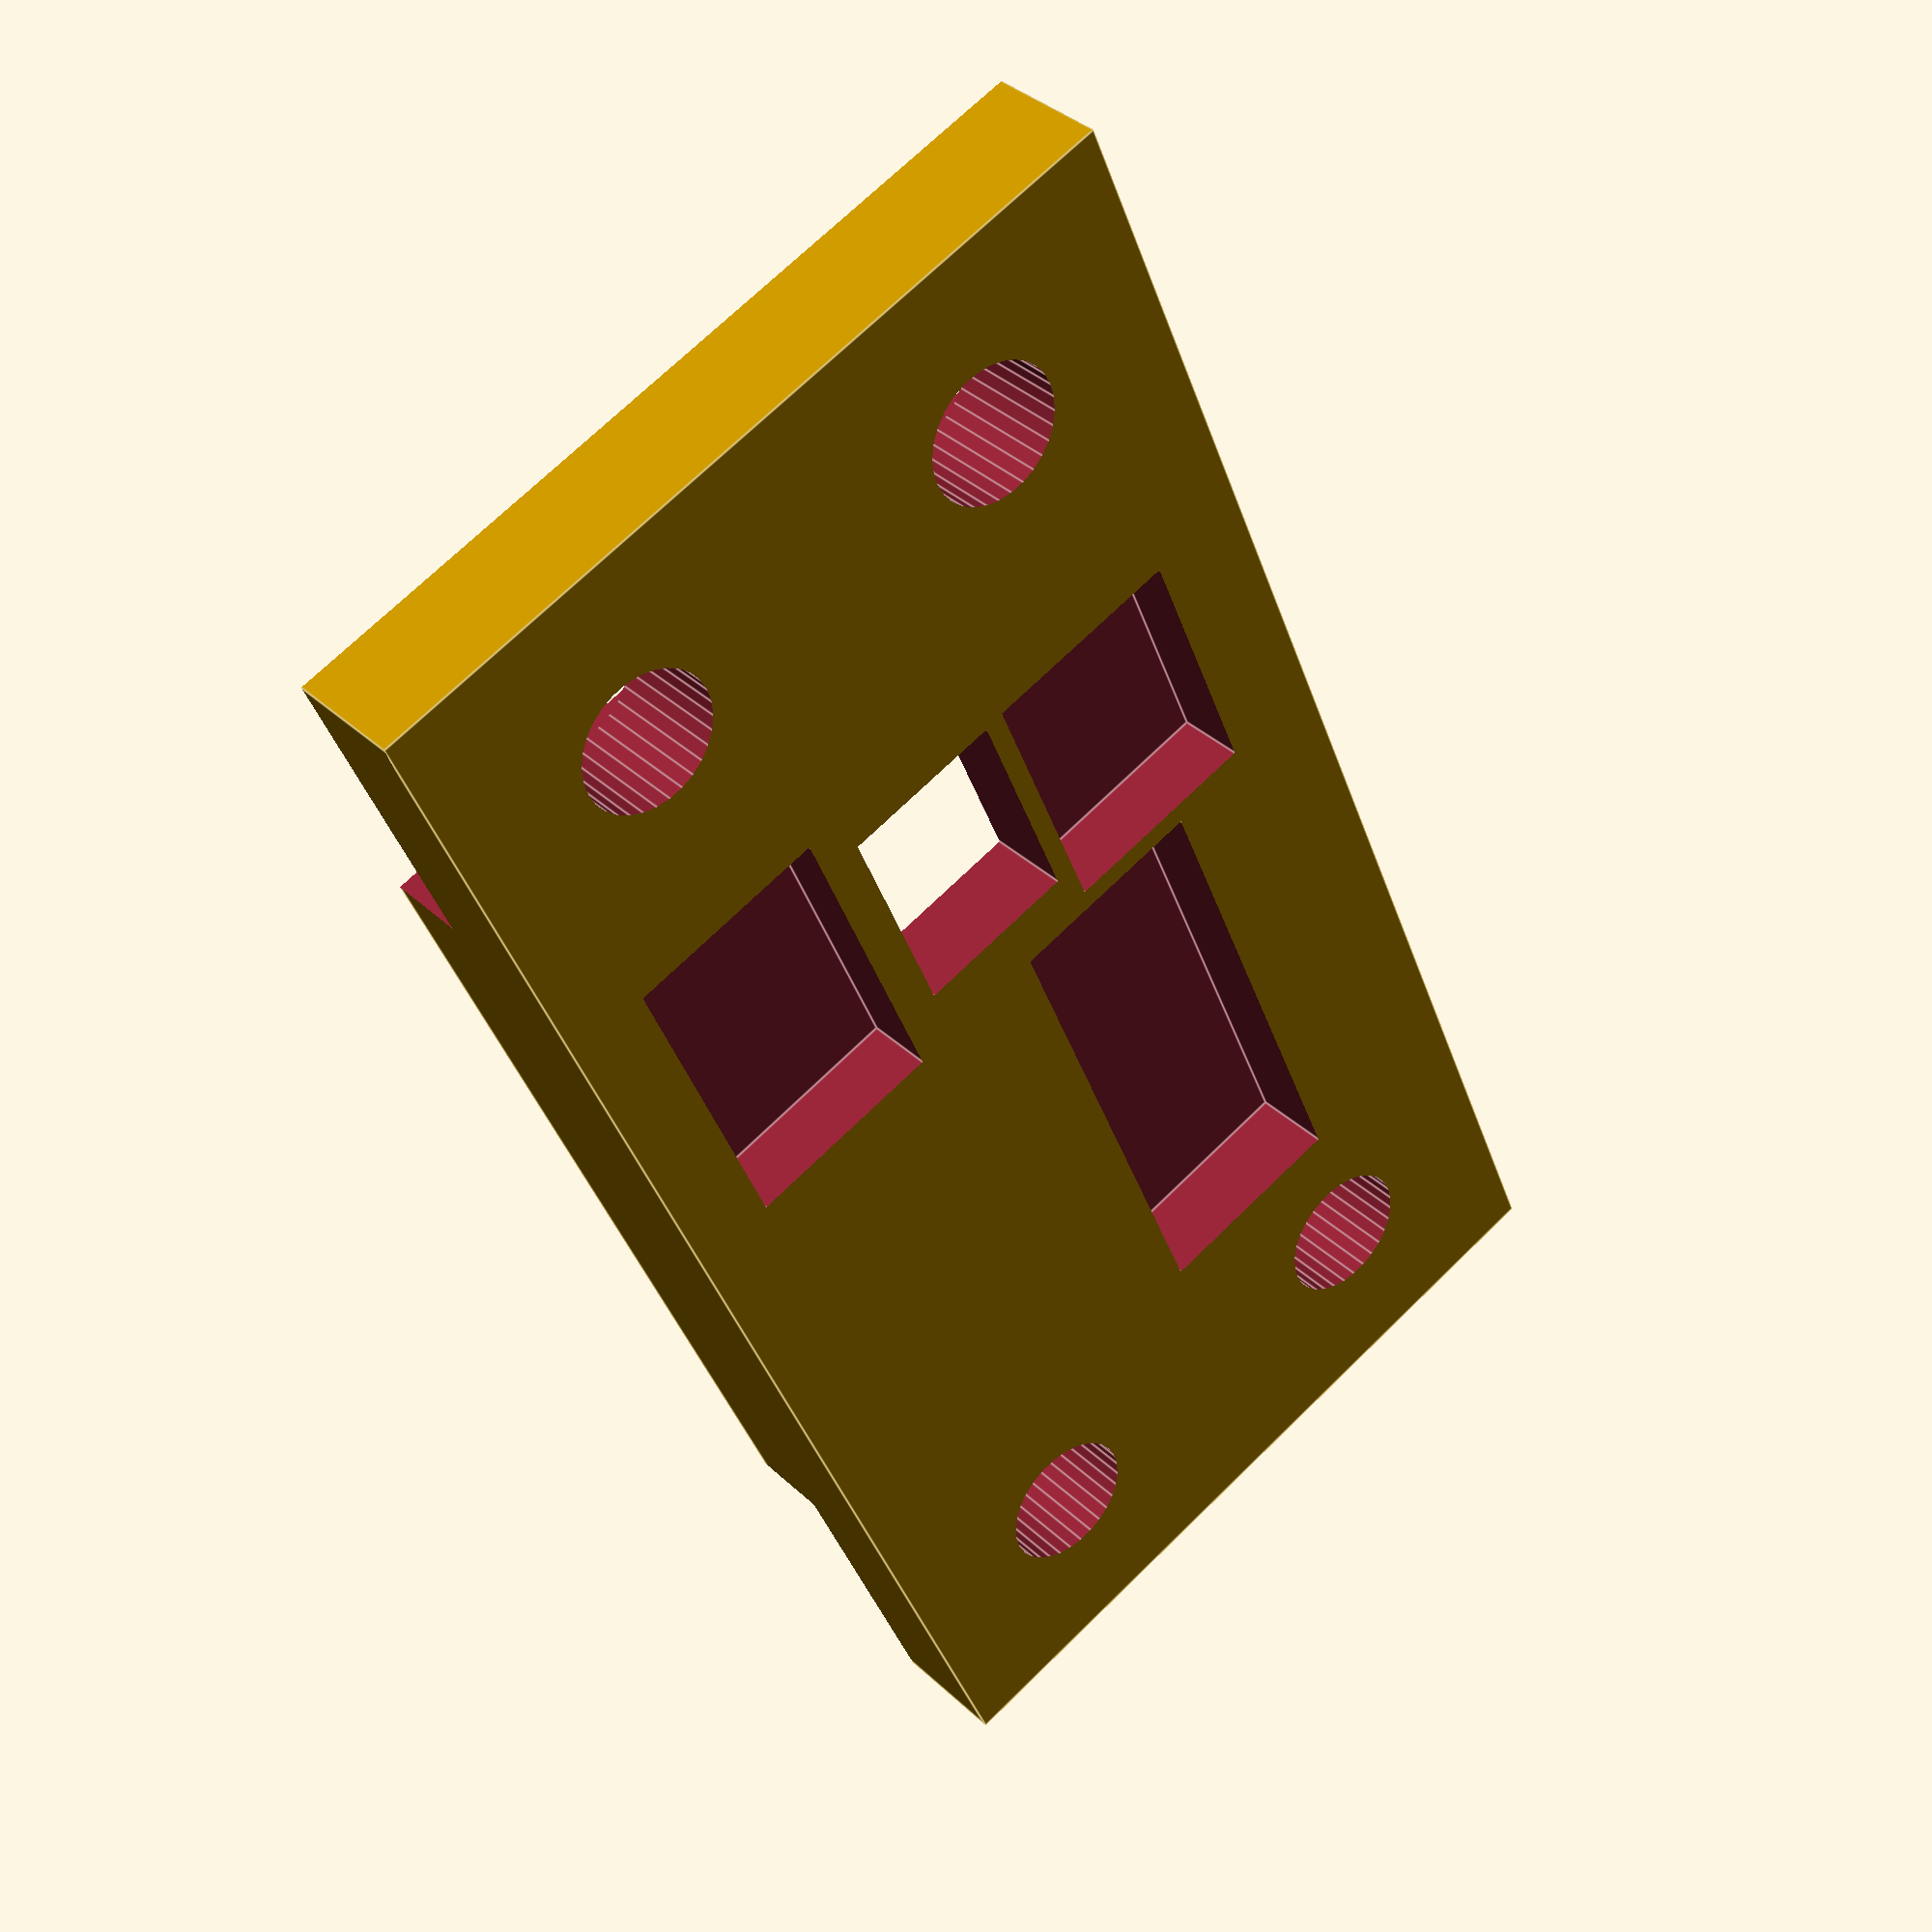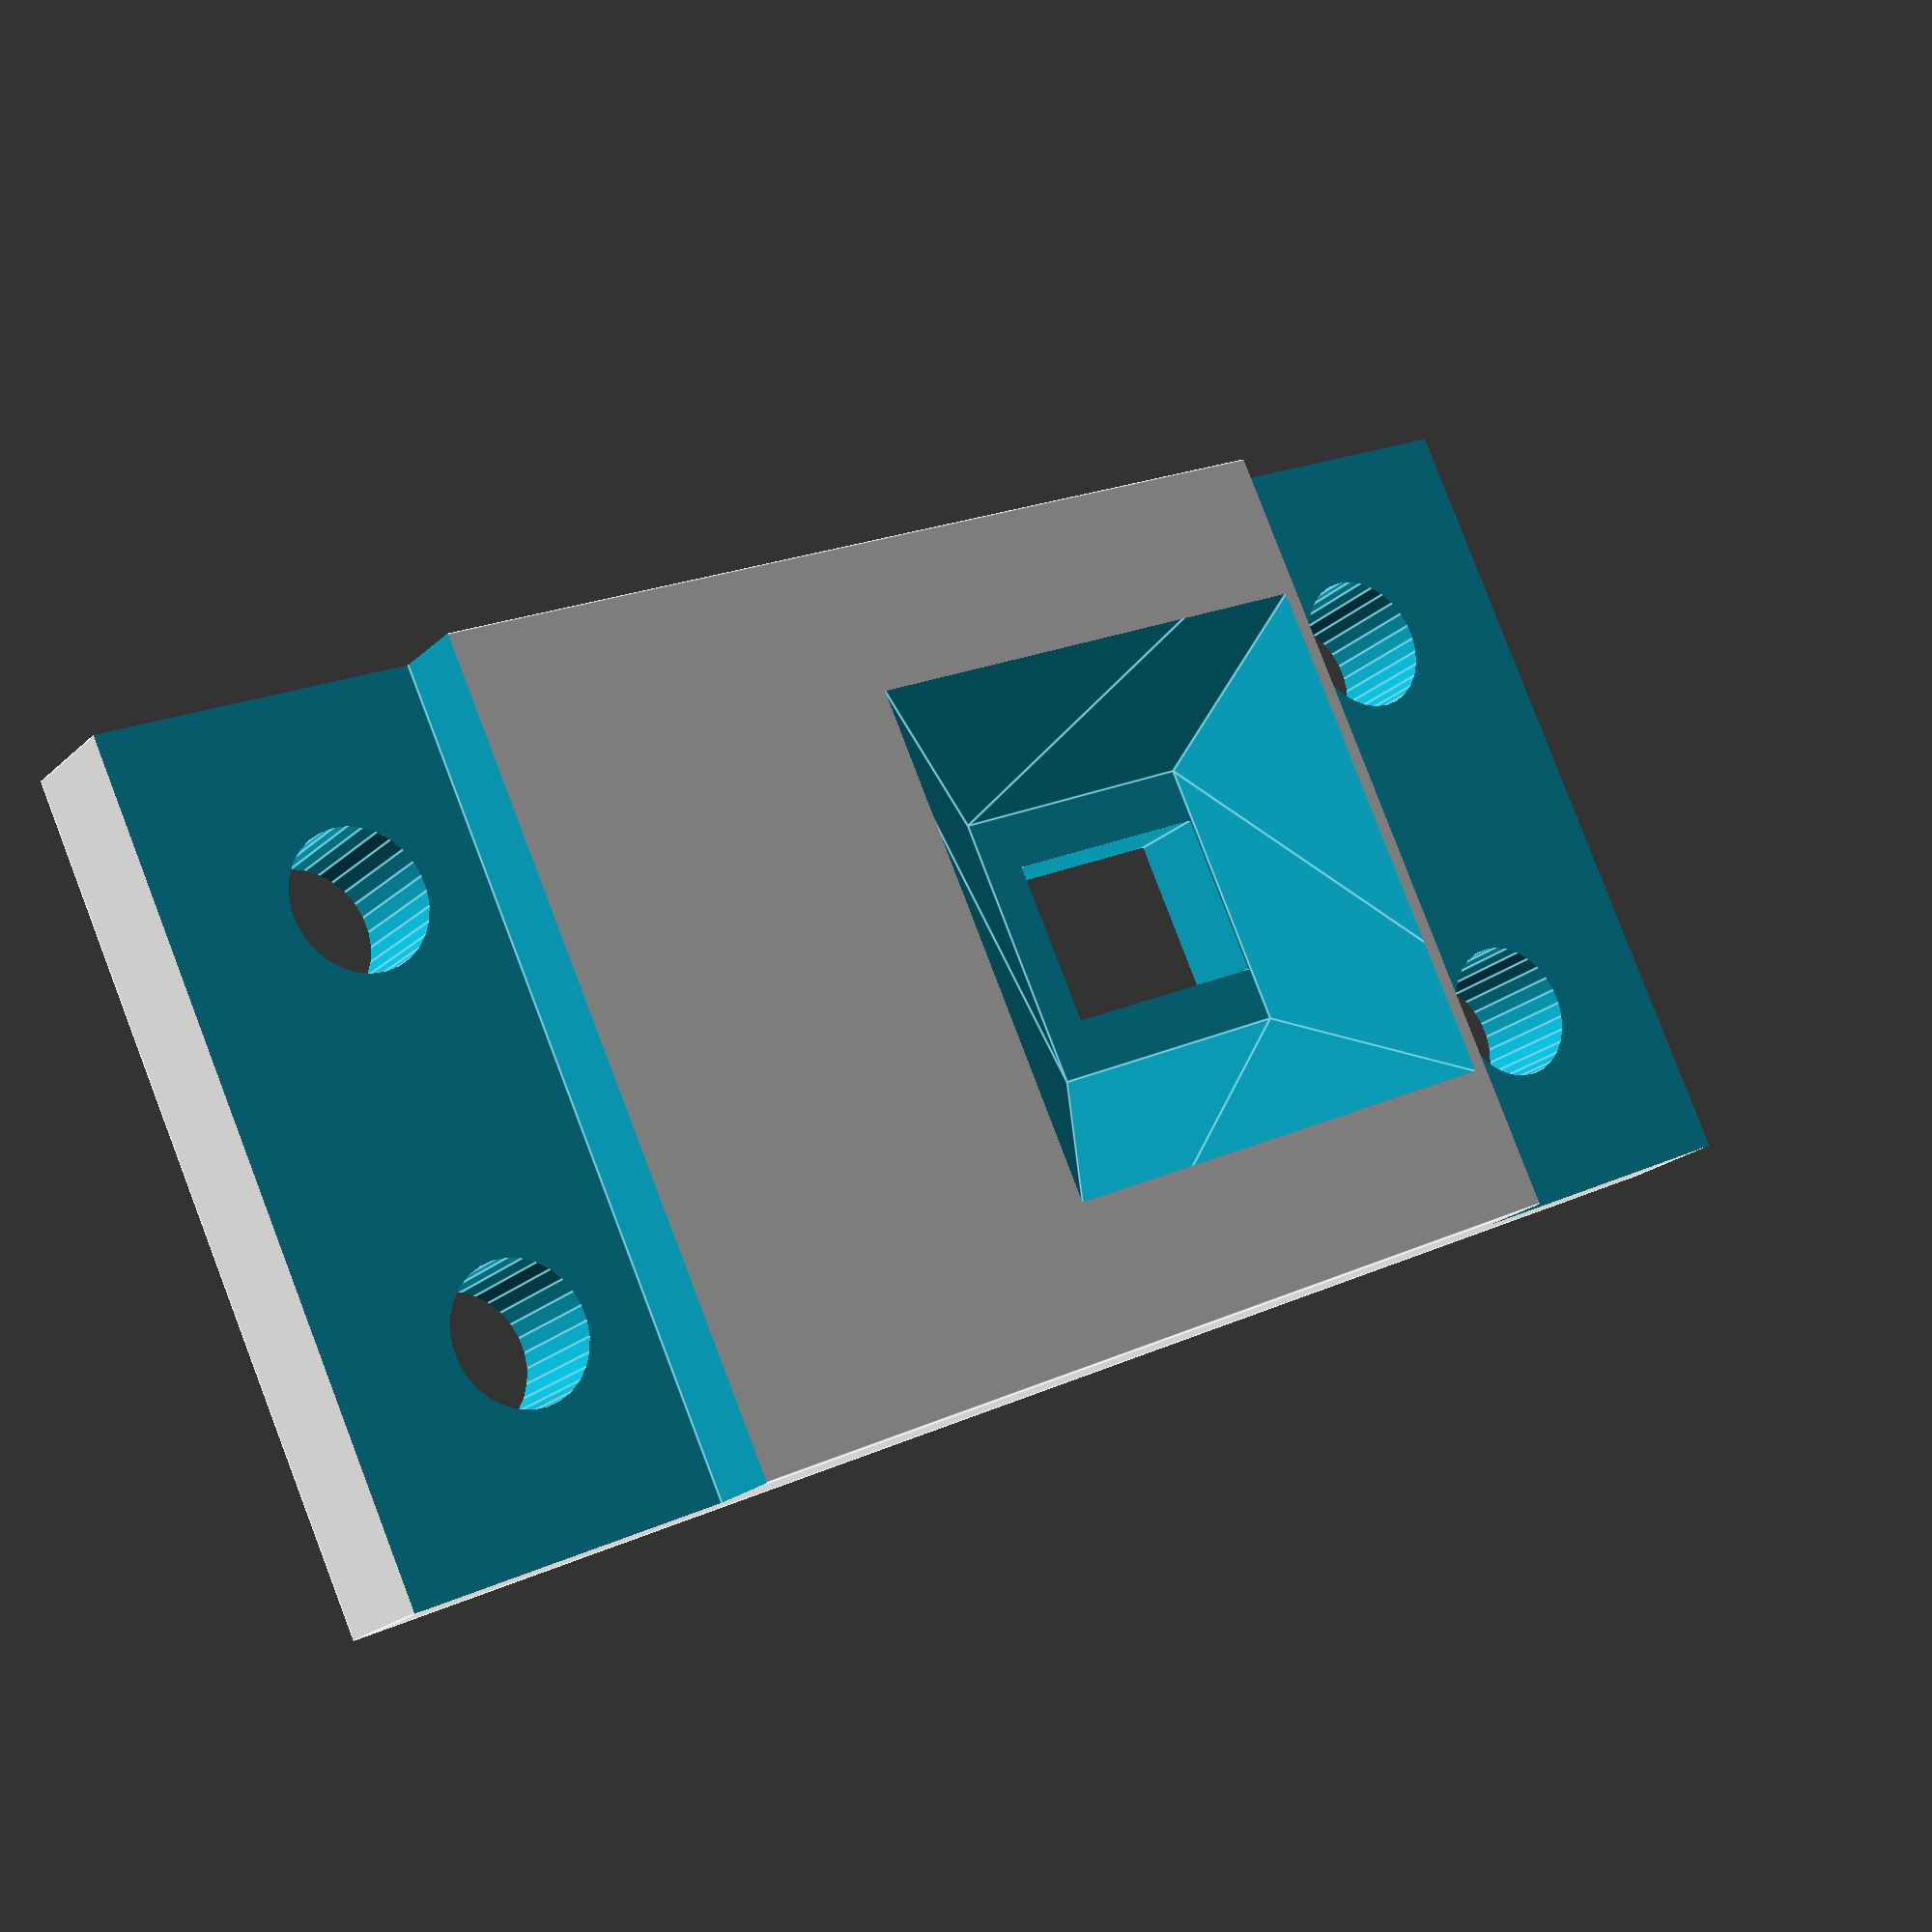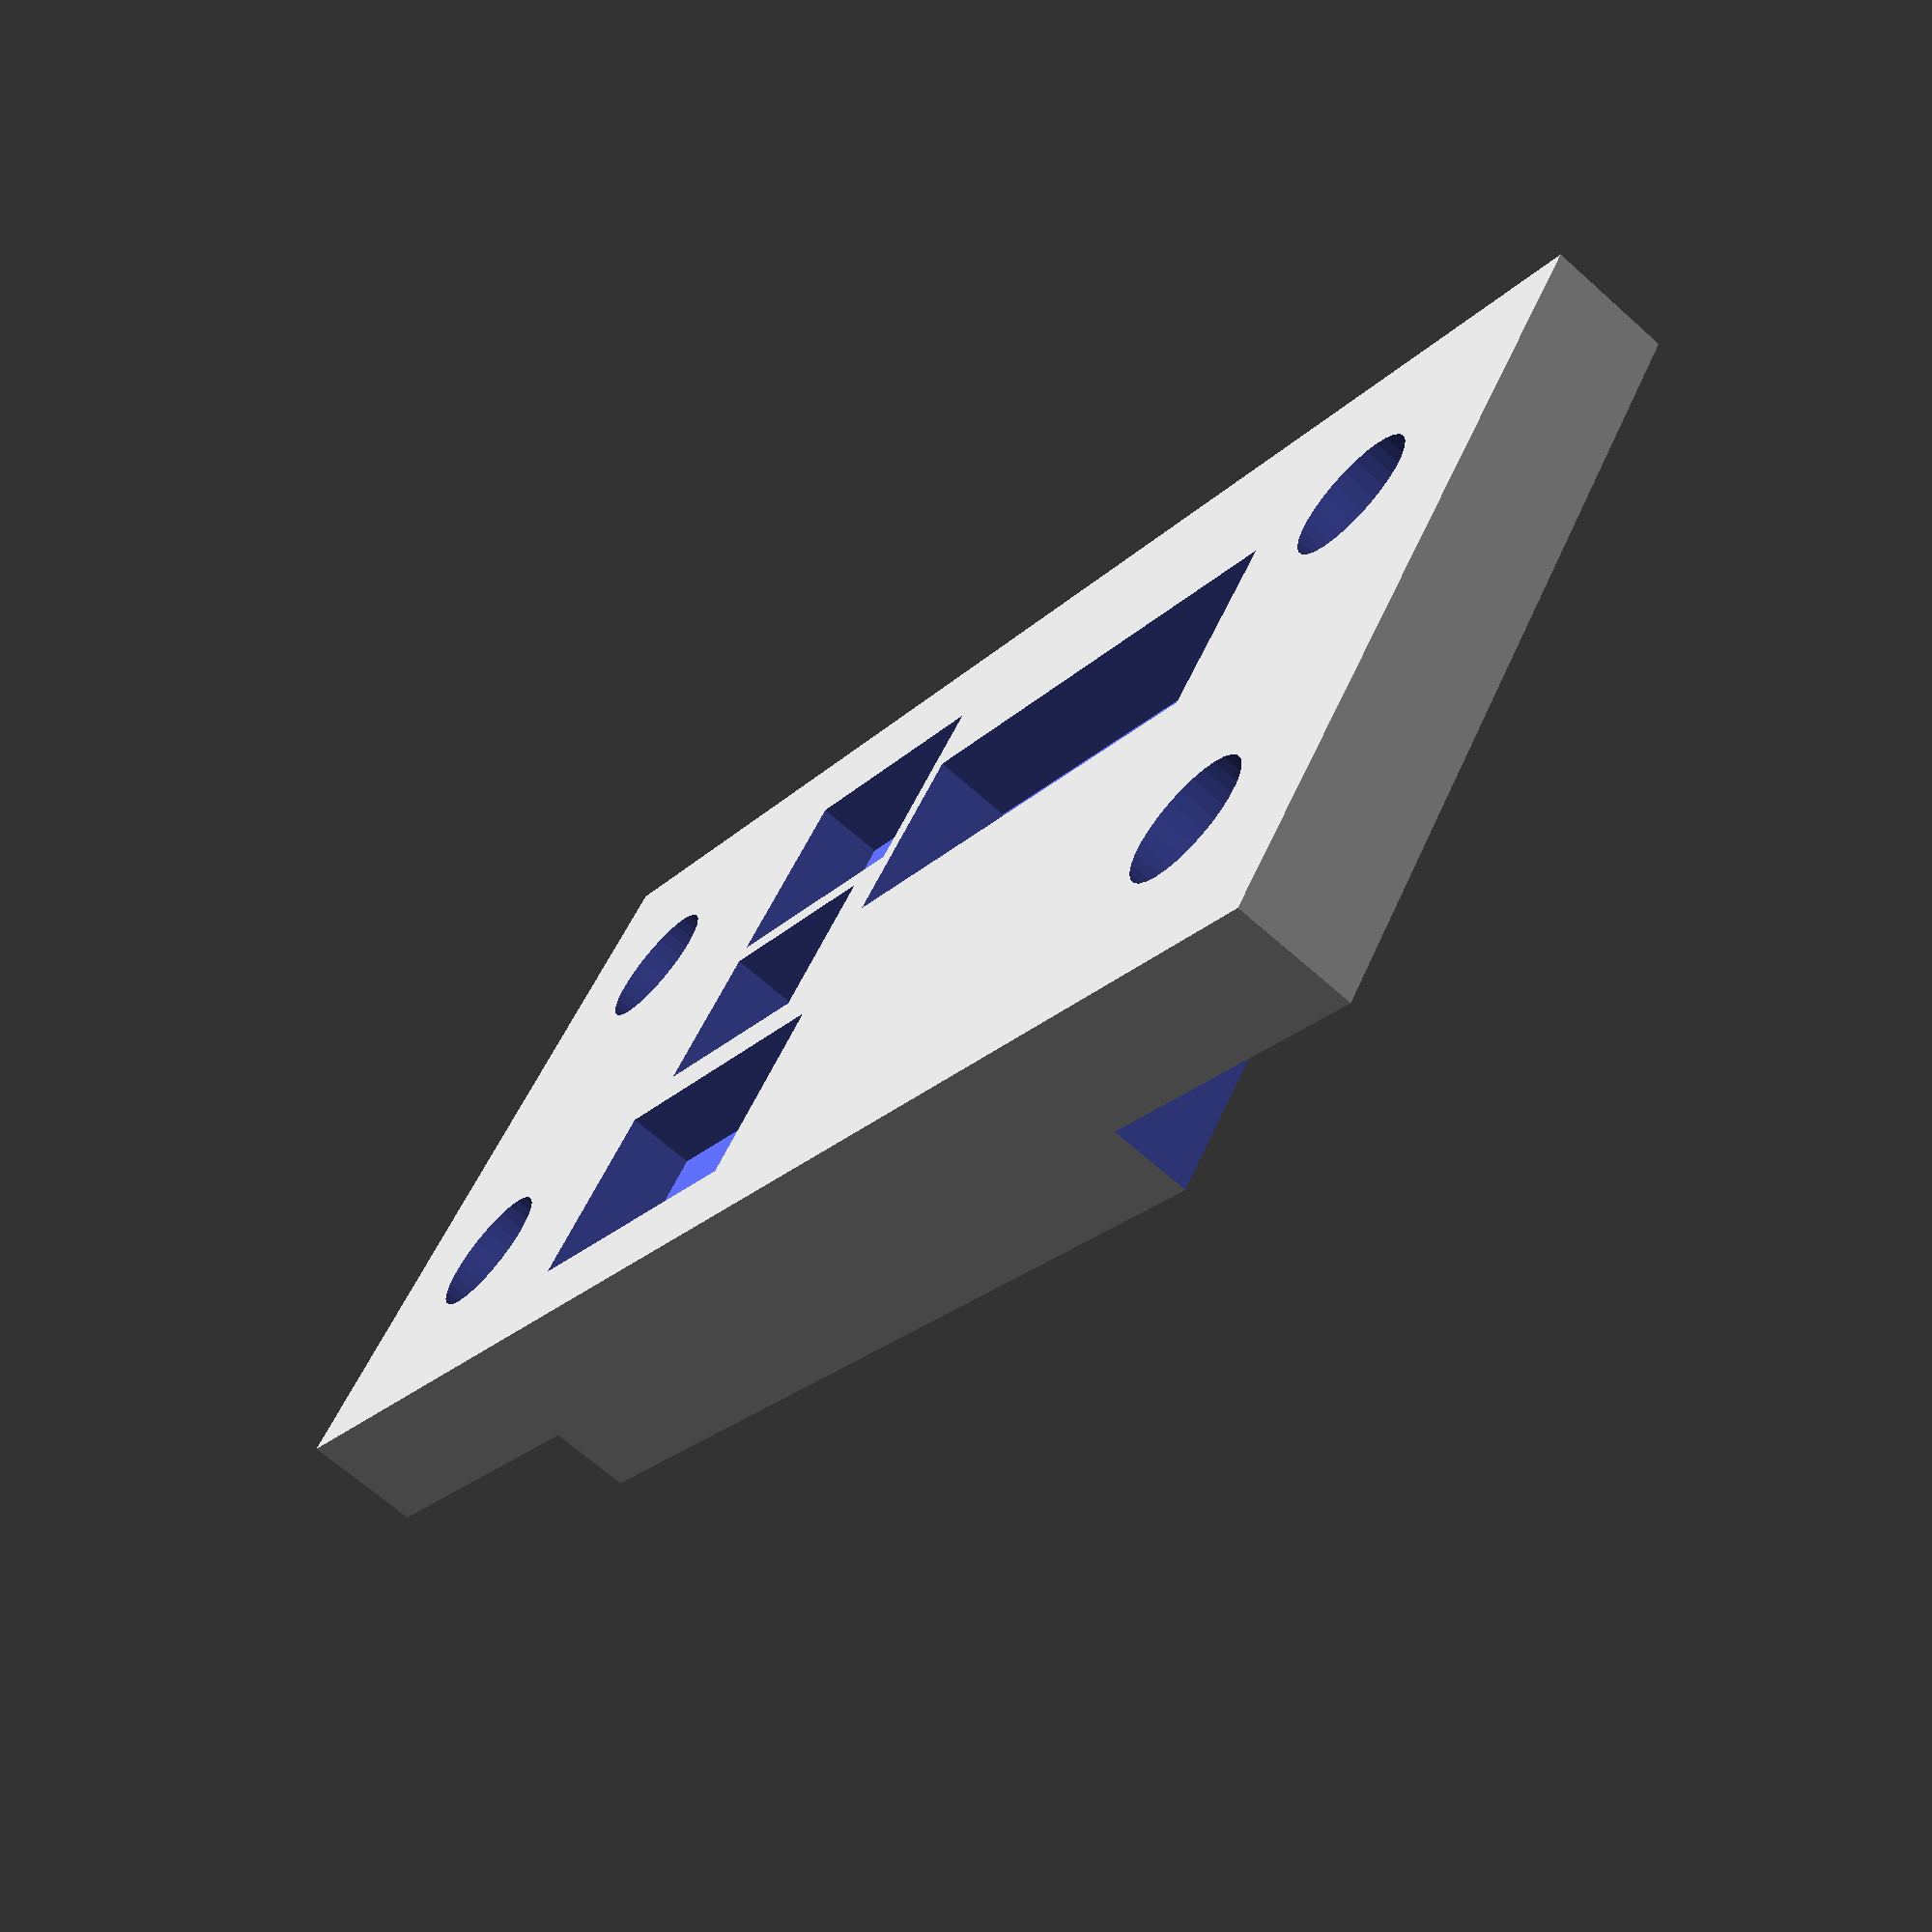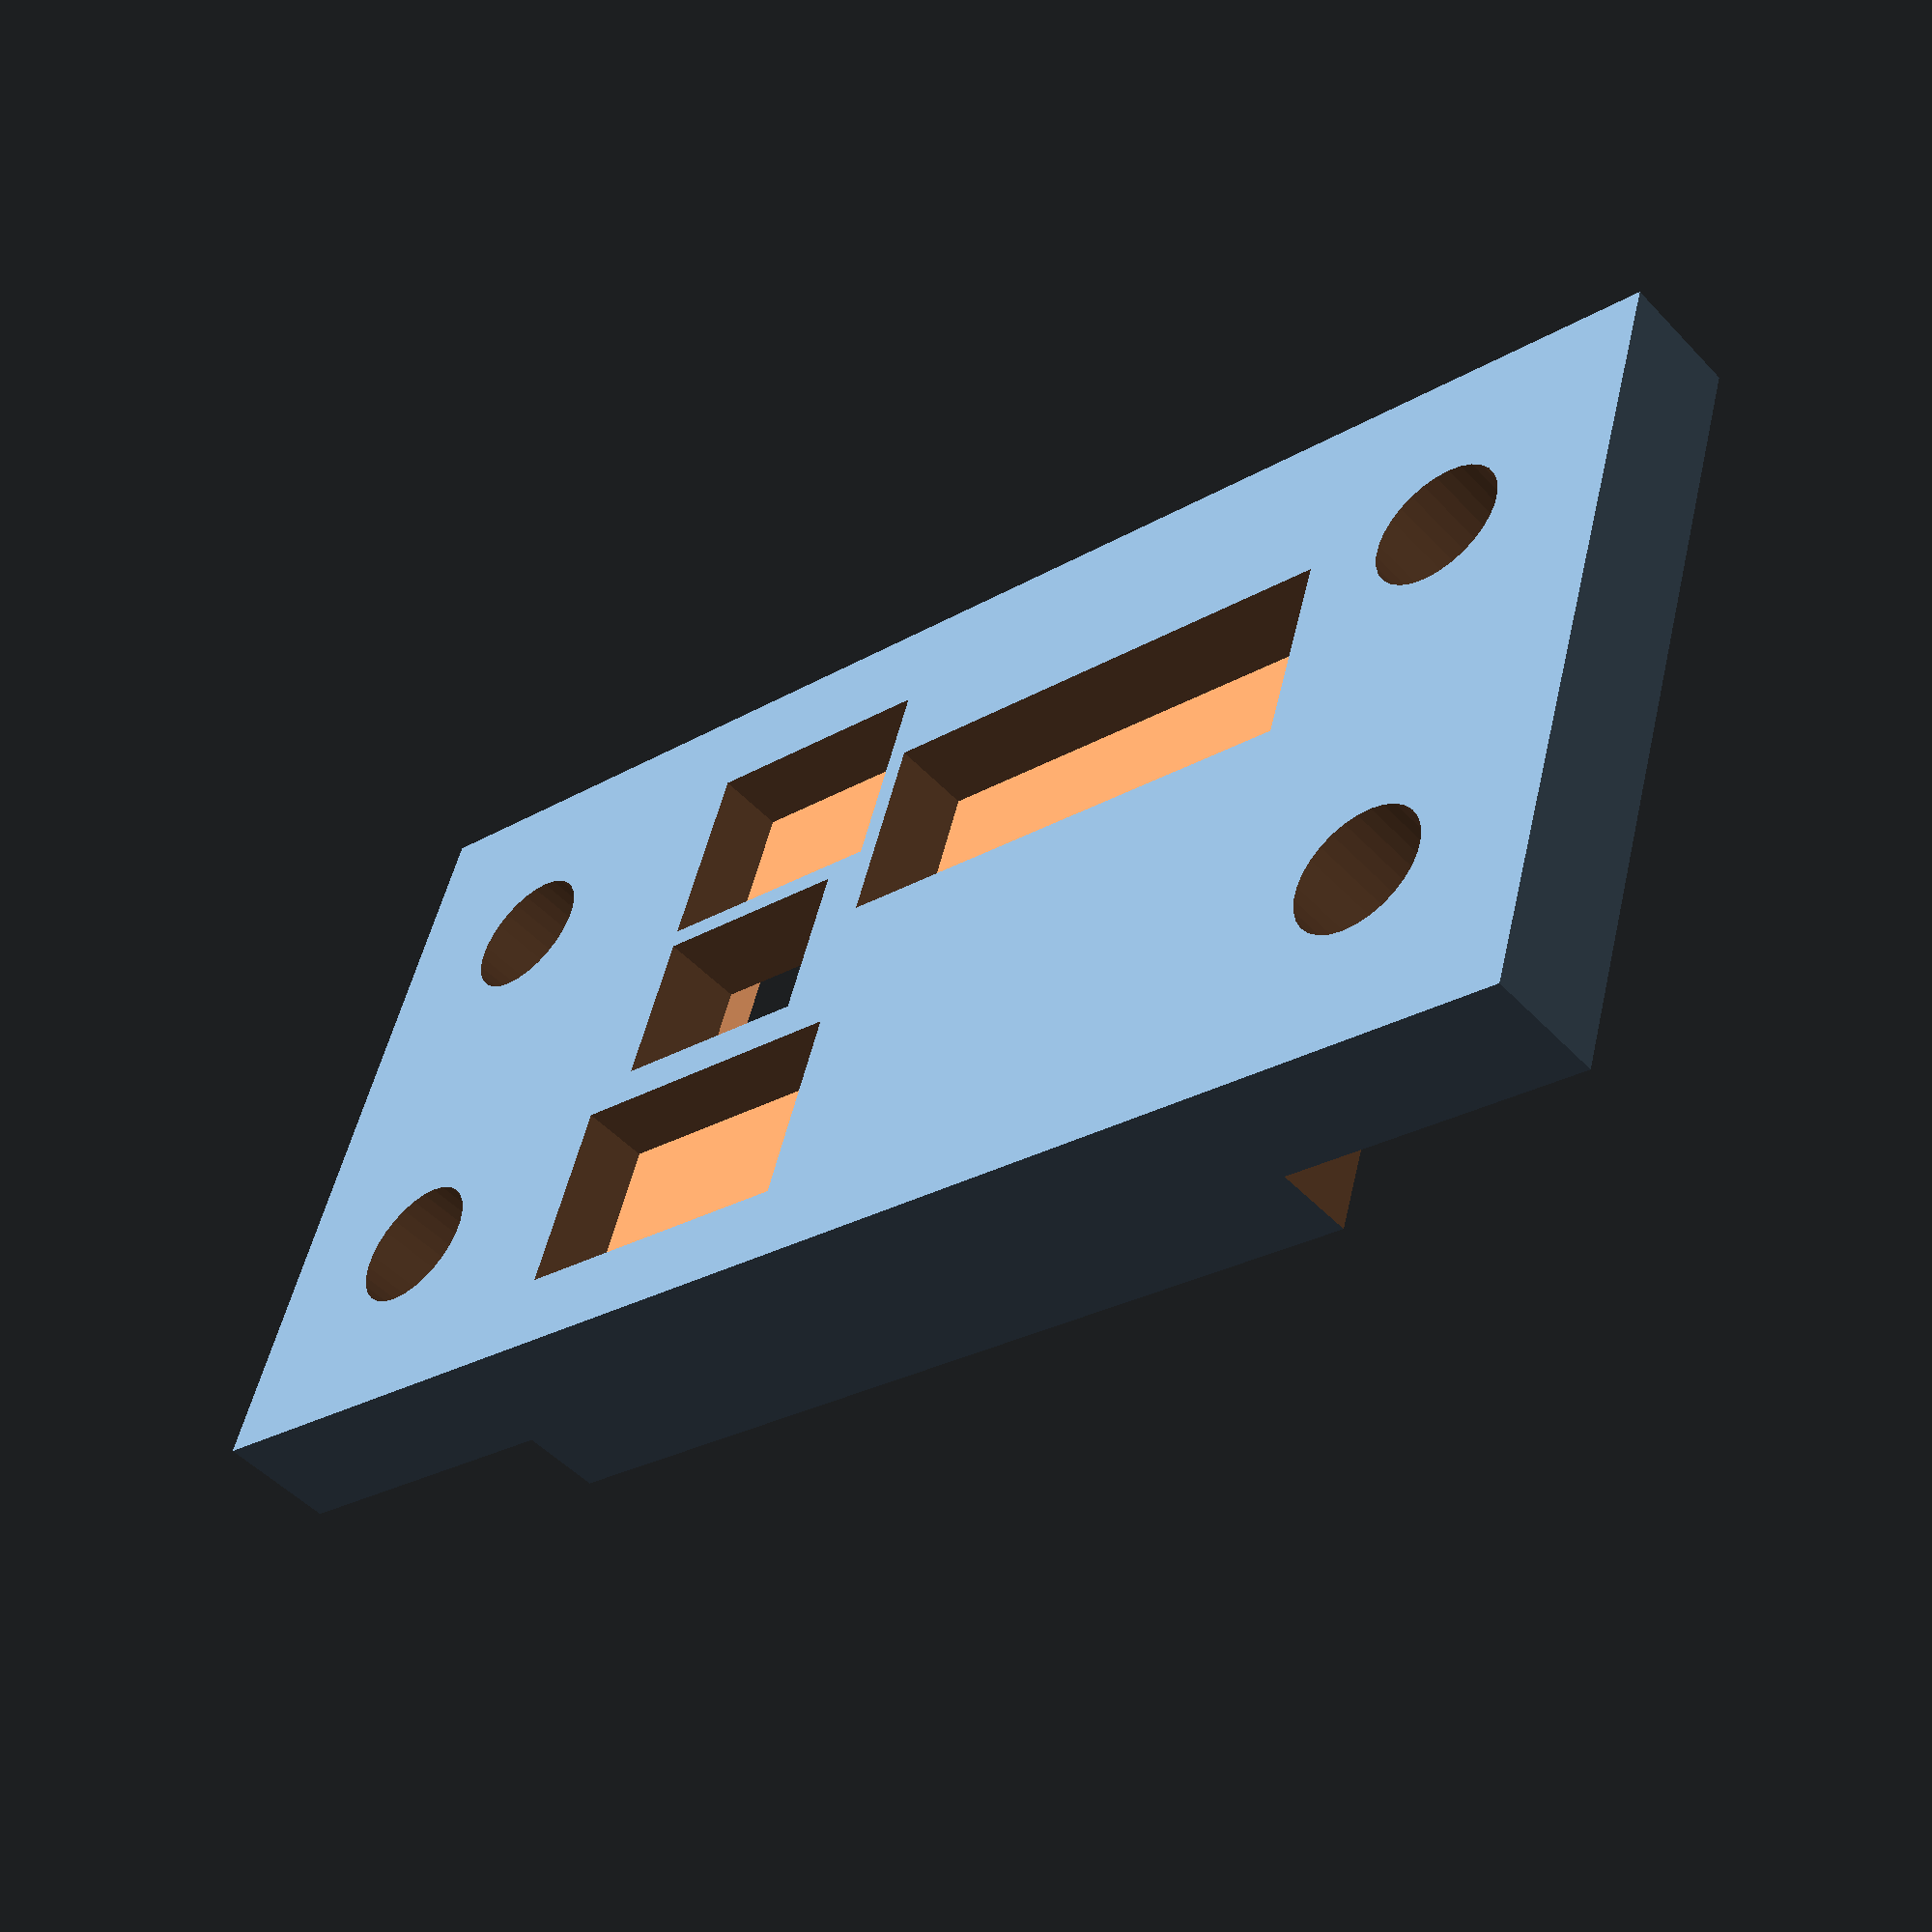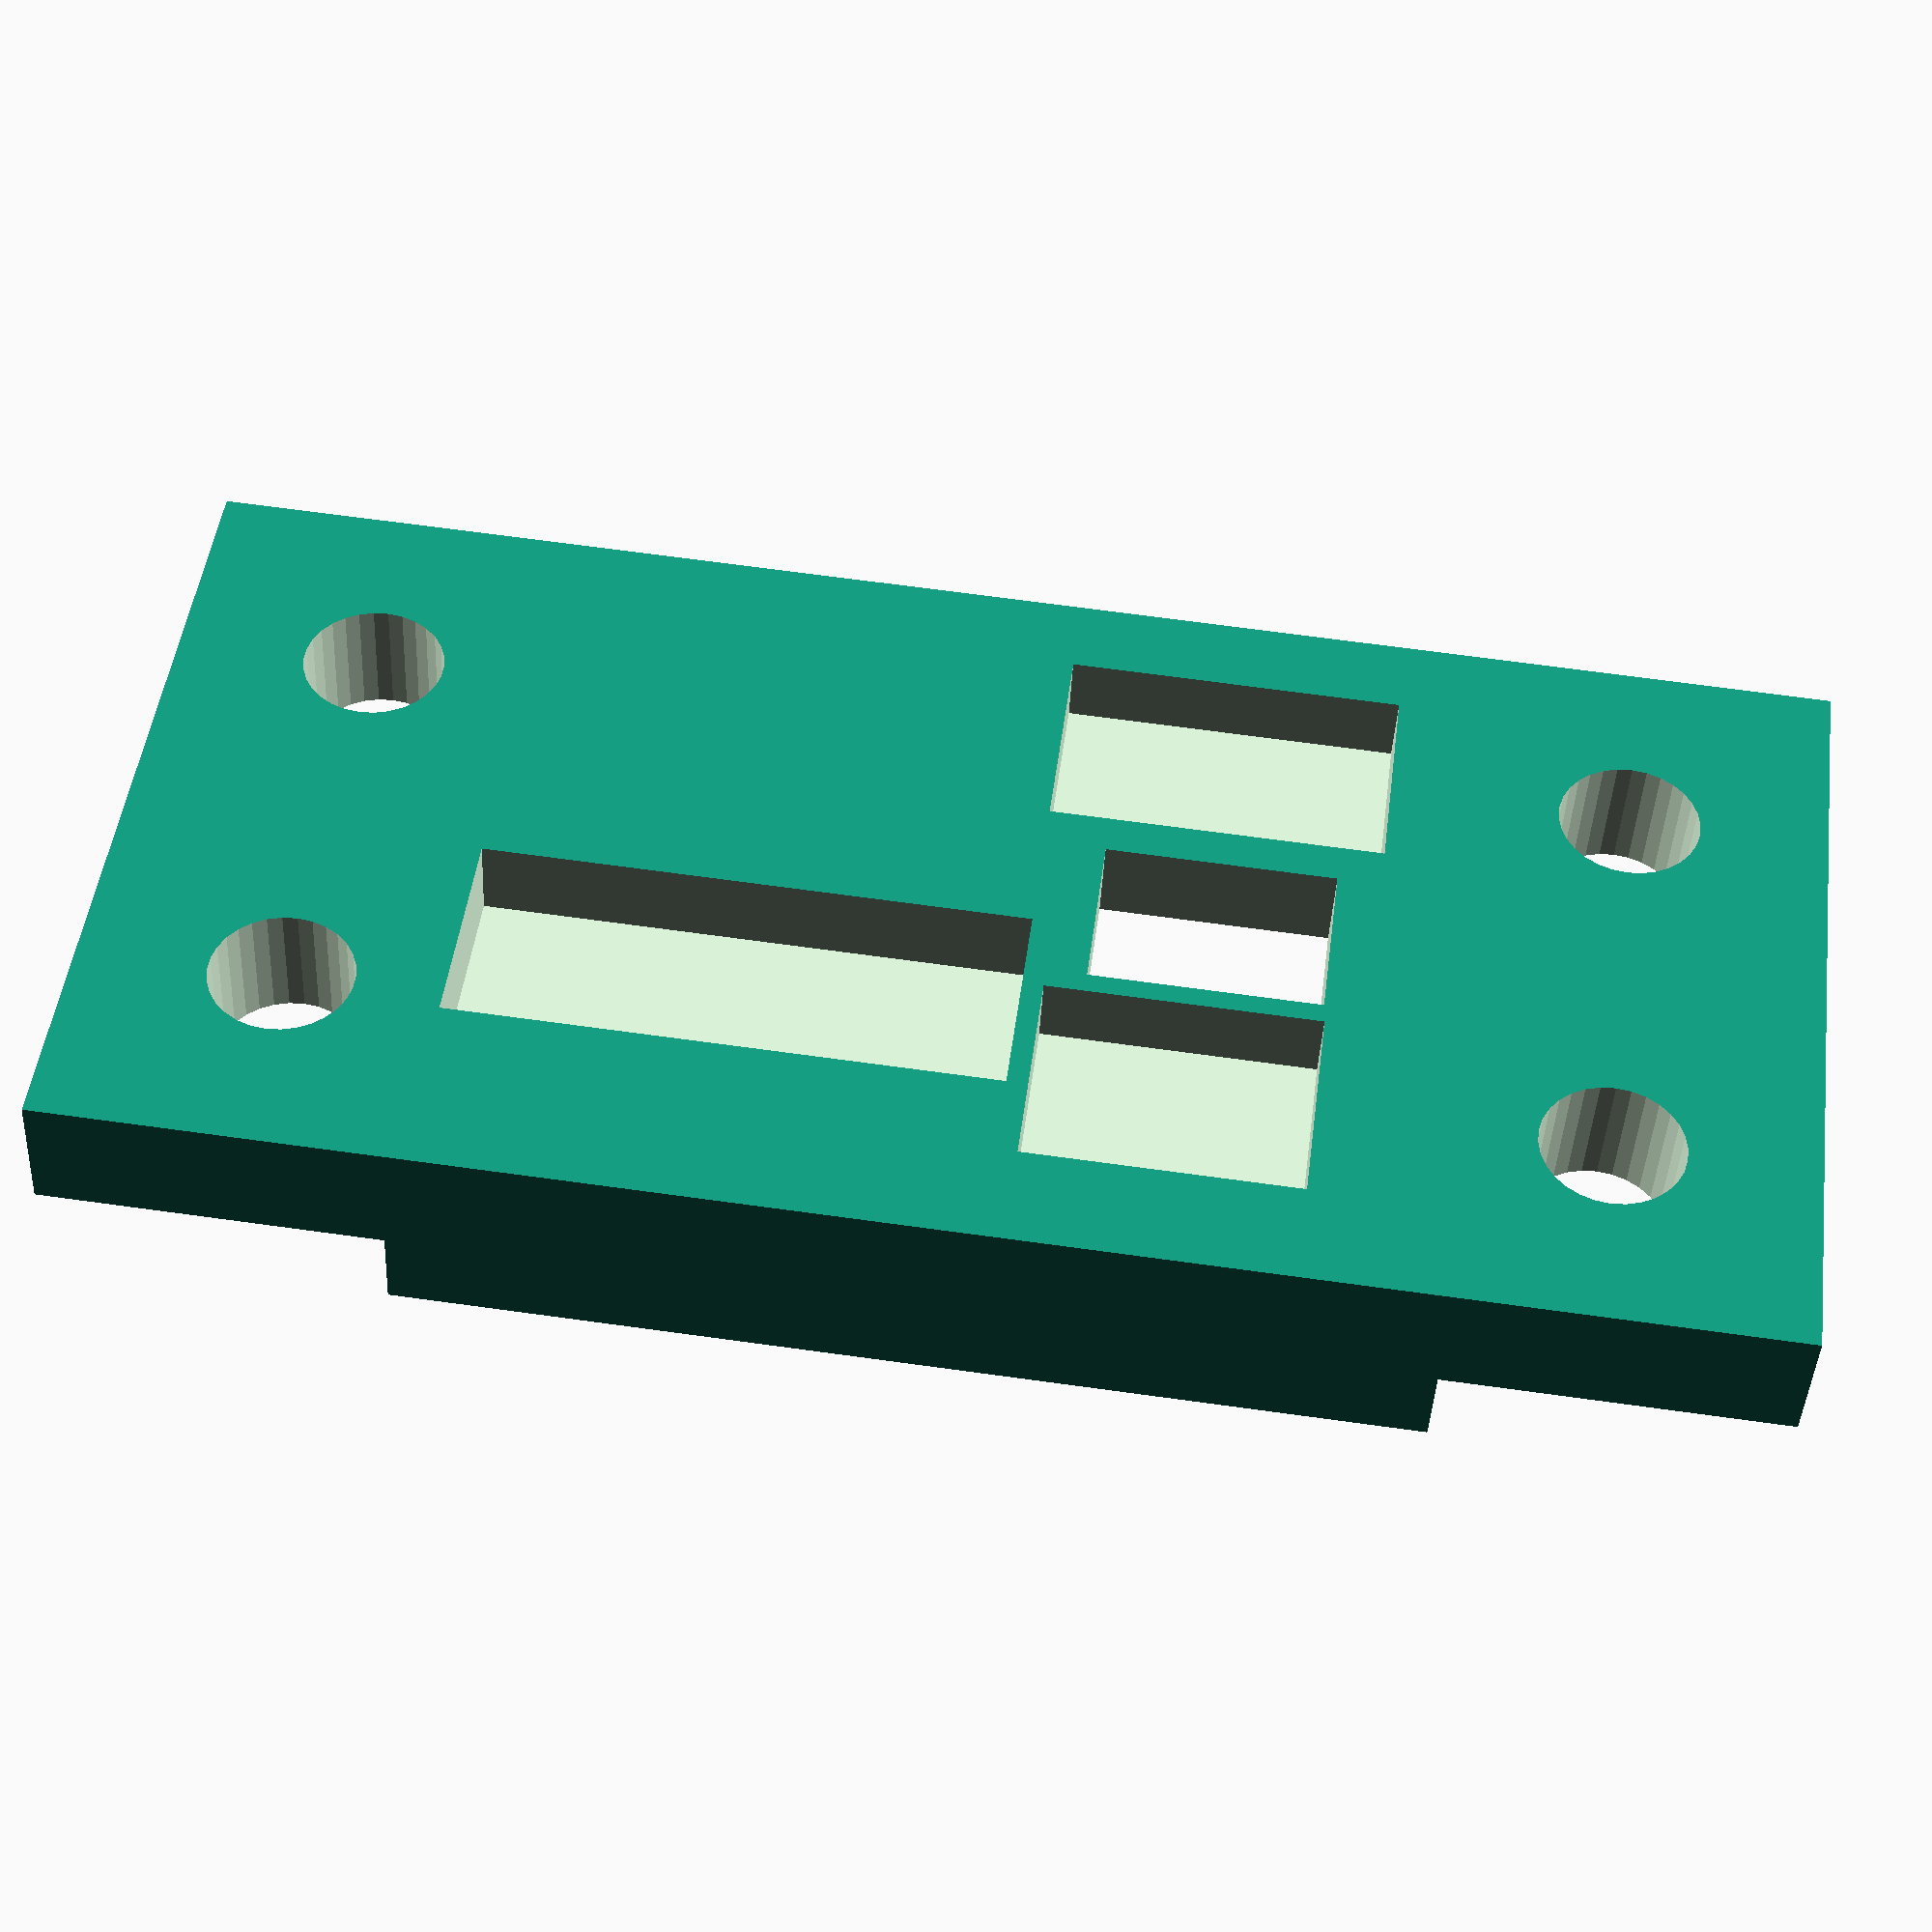
<openscad>
$fn = 30;
difference(){
    cube([20, 40, 5], center = true);
    
    /// rohove diry
        translate([5.08, 15.24, 0]){
            cylinder(16, 3/2+0.2, 3/2+0.2, center = true);
        }
        translate([-5.08, 15.24, 0]){
            cylinder(16,3/2+0.2, 3/2+0.2, center = true);
        }    
        translate([5.08, -15.24, 0]){
            cylinder(16, 3/2+0.2, 3/2+0.2, center = true);
        }   
        translate([-5.08, -15.24, 0]){
            cylinder(16, 3/2+0.2, 3/2+0.2, center = true);
        }
    
    ///     zapusteni pro srouby
    translate([0, 16, 2]){
        cube([21, 8.1, 3], center = true);
    }
    translate([0, -16, 2]){
        cube([21, 8.1, 3], center = true);
    }
     
    /// trychtyr
    translate([0, 5.2, 2.6]){
        rotate([0, 0, 45]){
            cylinder(6, 4.7, 13.7, $fn=4, center = true);
        }
    }
    
    /// zlepseni tesneni v trychtyri
  translate([0, 5.7, -2]){
      cube([4, 5.5, 3.5],center = true);
    }
    
    /// vyber pro komponenty
    
    ///1
    translate([-3, -5, -2]){
        cube([5, 13, 3], center = true);
    }
    
    ///2
    translate([-5, 5.25, -2.3]){
        cube([5, 6.5, 3],center = true);
    }
    ///3
    translate([5.5, 5.5, -2.3]){
        cube([5, 8, 3], center = true);
    }
}

</openscad>
<views>
elev=324.1 azim=23.0 roll=140.6 proj=p view=edges
elev=20.8 azim=65.1 roll=328.1 proj=p view=edges
elev=66.9 azim=55.0 roll=228.2 proj=p view=solid
elev=230.0 azim=252.8 roll=318.7 proj=p view=solid
elev=221.5 azim=82.7 roll=2.8 proj=p view=wireframe
</views>
